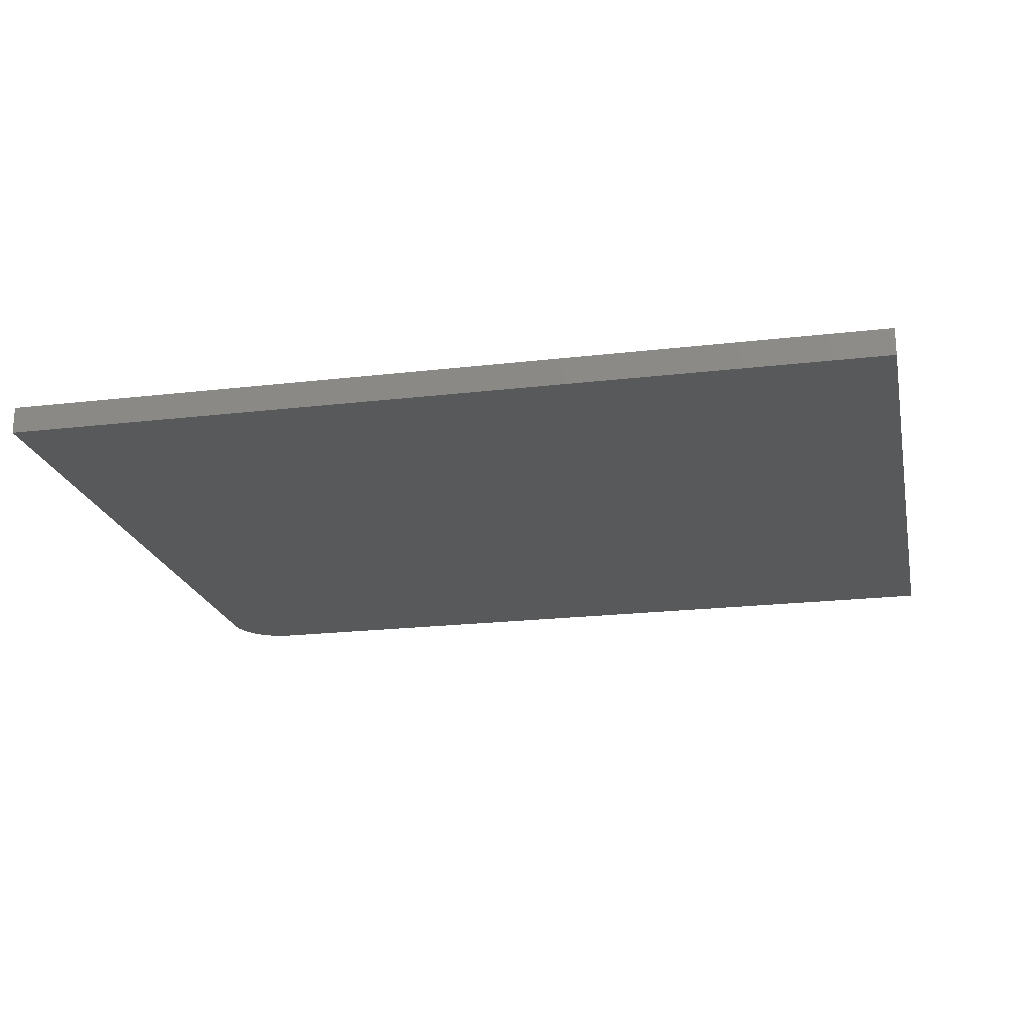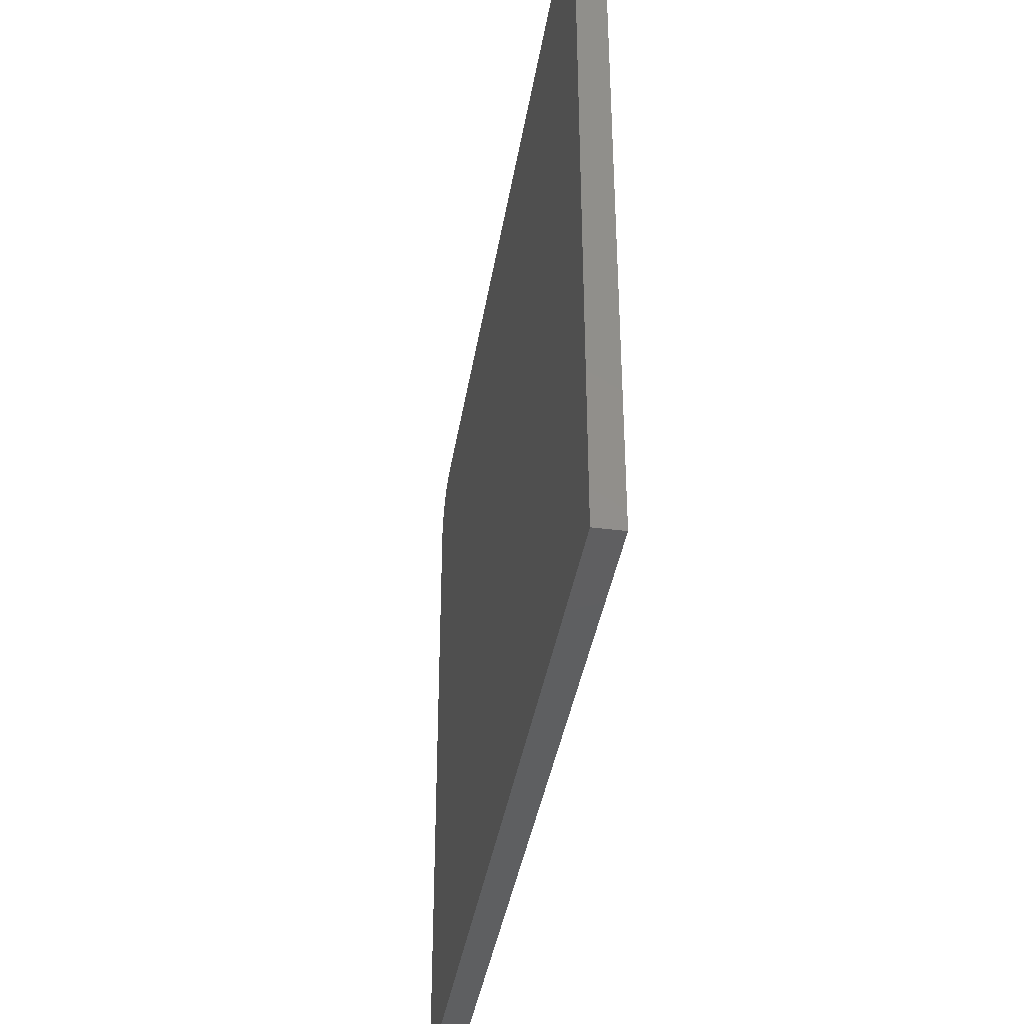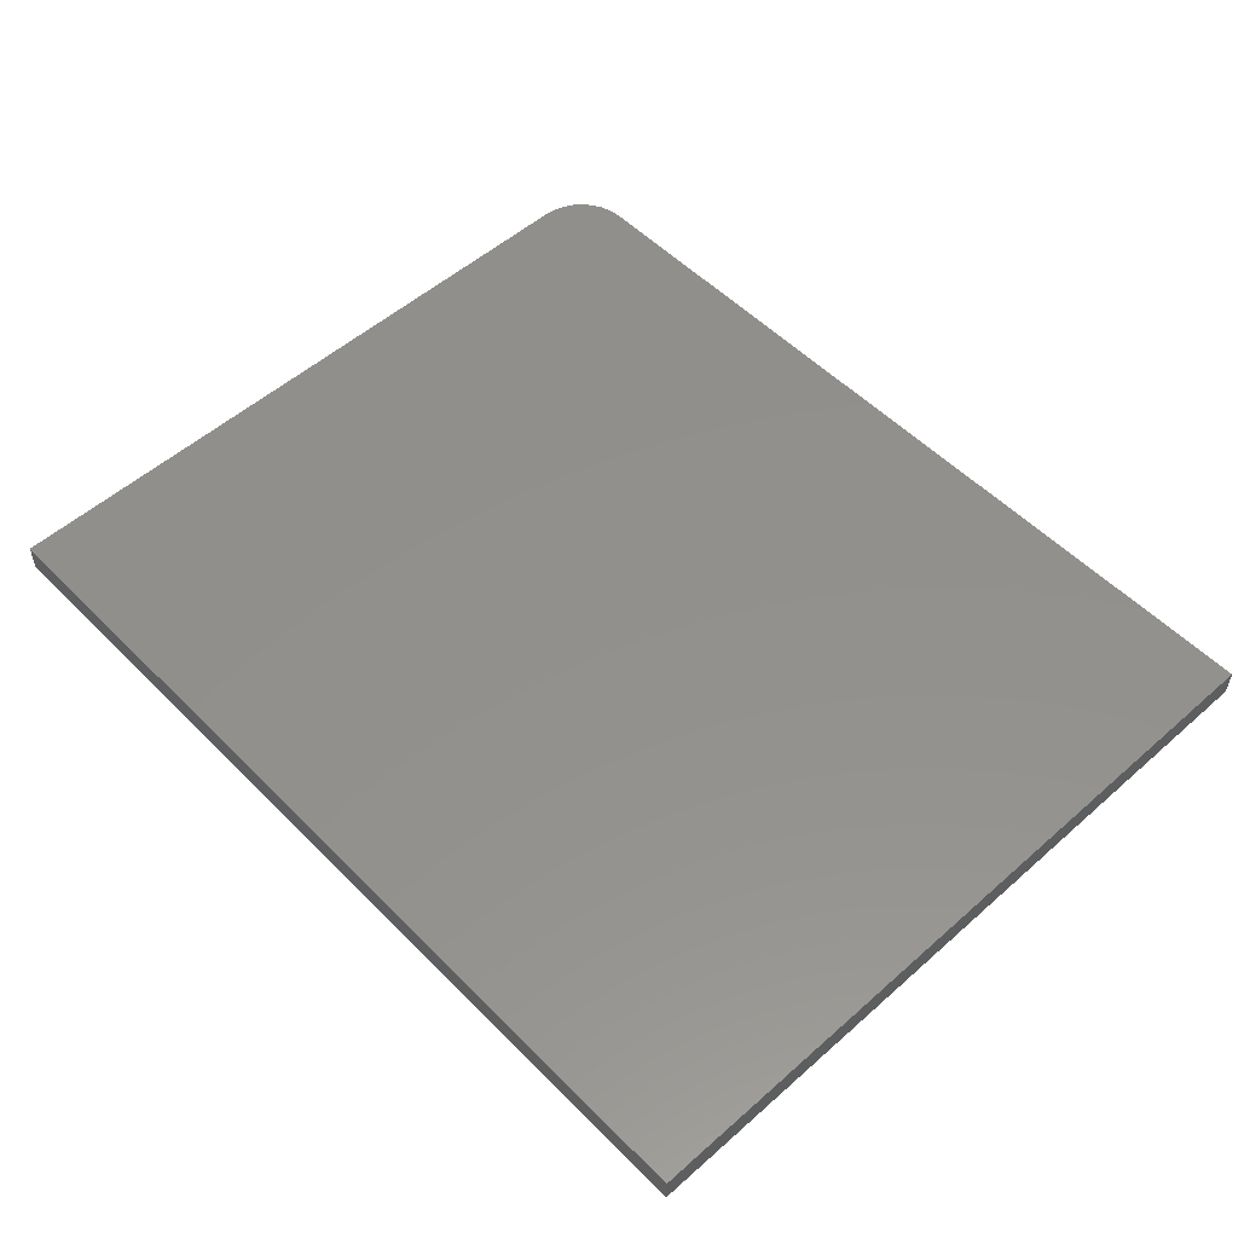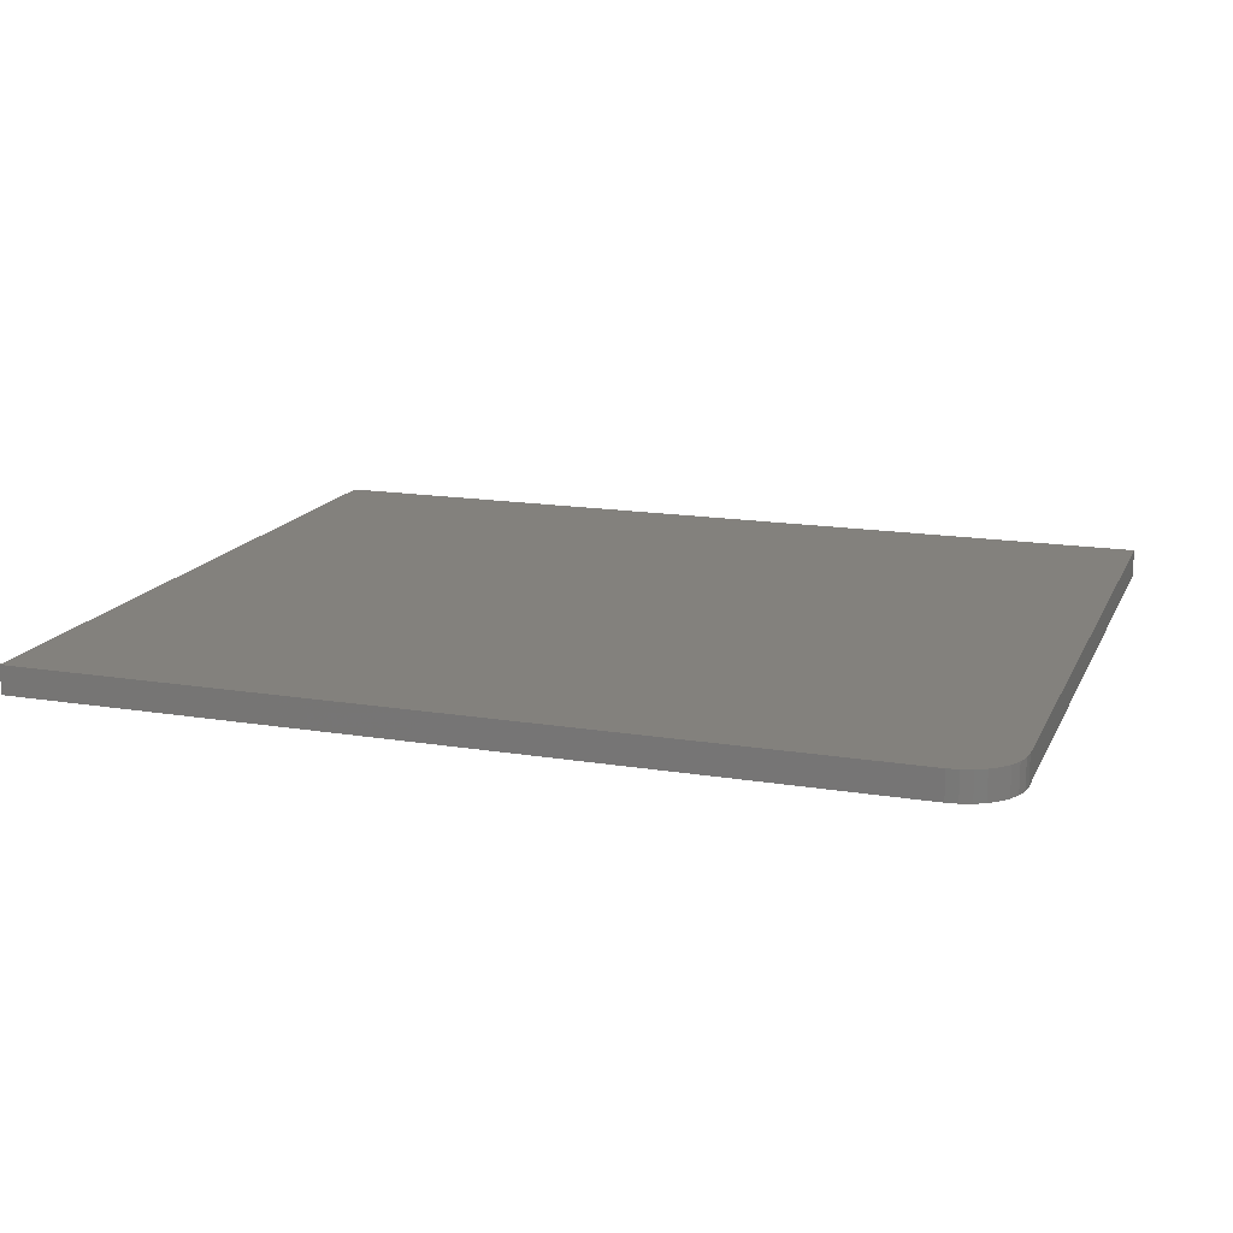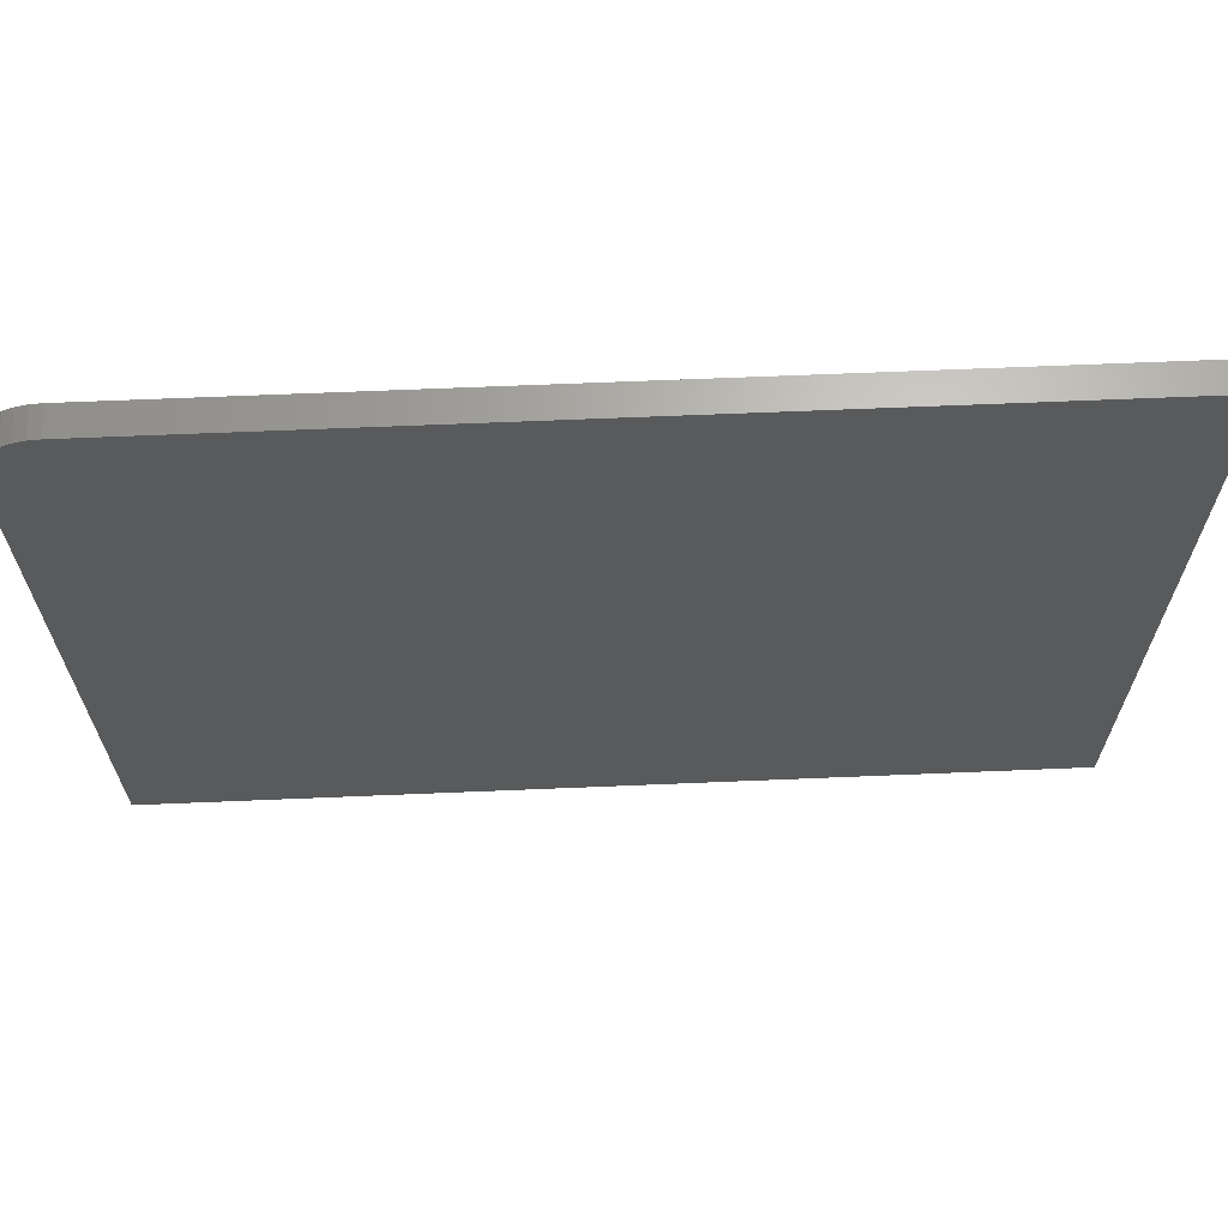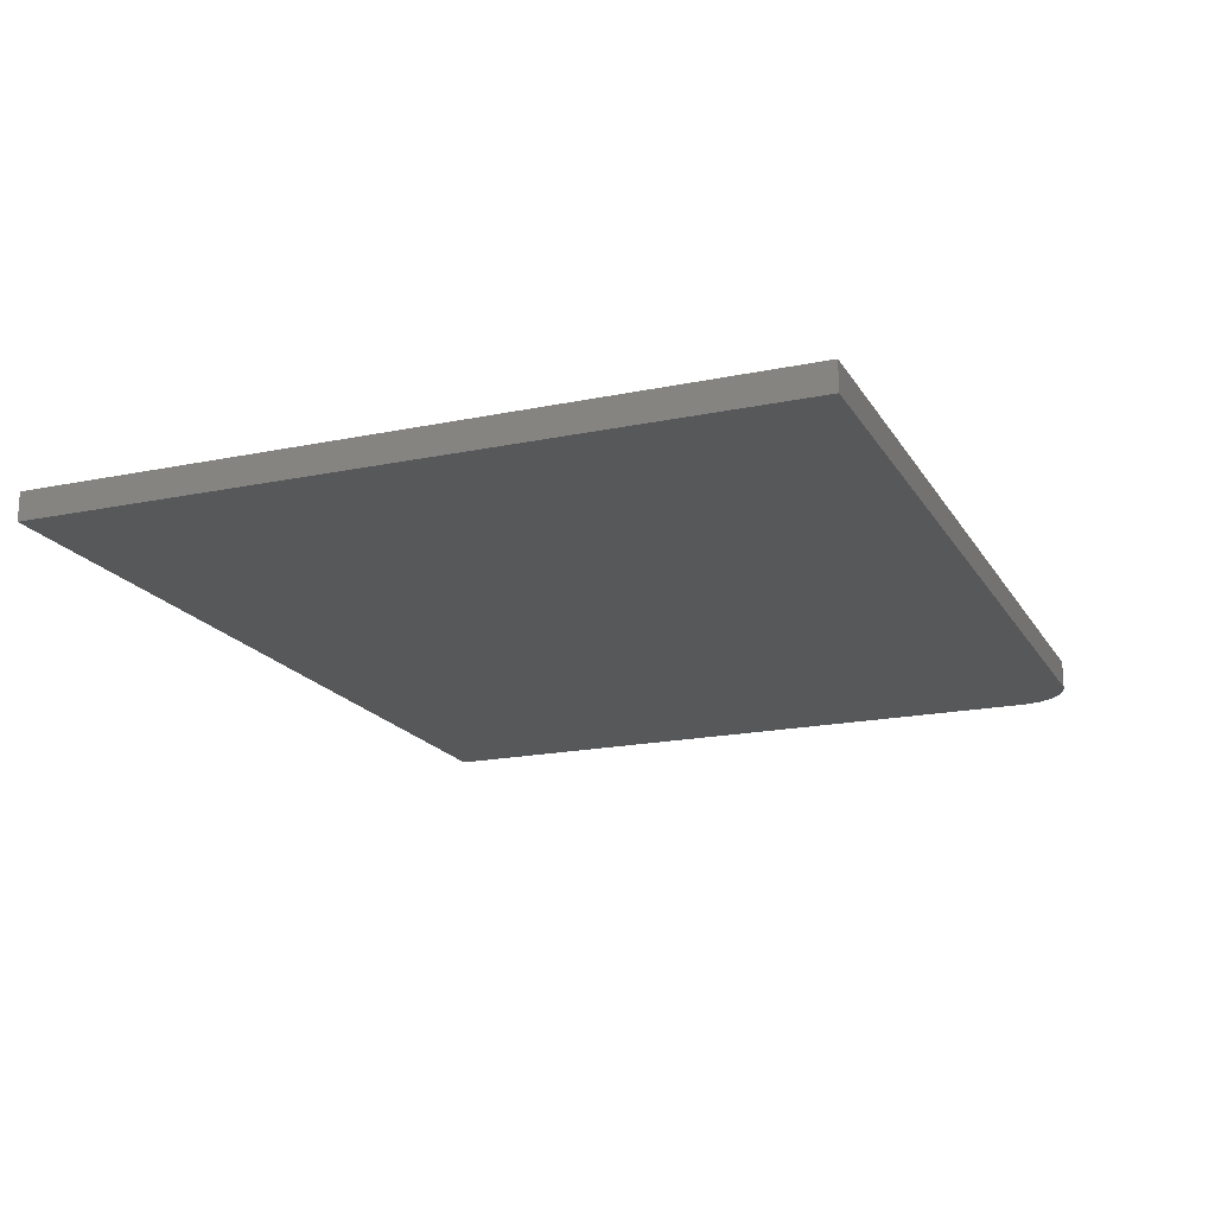
<metadata>
{"format":"stl","ext":"stl","renderer":"f3d","projection":"perspective","resolution":1024,"background":"white","views":[{"elev":-20.8,"azim":-168.0,"up":"+Y"},{"elev":-38.5,"azim":-99.0,"up":"+Z"},{"elev":53.6,"azim":-133.2,"up":"+Y"},{"elev":15.9,"azim":18.8,"up":"+Y"},{"elev":66.4,"azim":177.6,"up":"+Z"},{"elev":-18.3,"azim":-68.0,"up":"+Y"}]}
</metadata>
<code>
# stl→obj: 24 verts, 44 faces
v -0.75 -0.02344 0.6144
v -0.75 -0.02344 -0.6172
v 0.75 -0.02344 -0.6172
v 0.75 -0.02344 0.5206
v 0.7482 -0.02344 0.5389
v 0.7429 -0.02344 0.5565
v 0.7342 -0.02344 0.5727
v 0.7225 -0.02344 0.5869
v 0.7083 -0.02344 0.5986
v 0.6921 -0.02344 0.6073
v 0.6745 -0.02344 0.6126
v 0.6562 -0.02344 0.6144
v -0.75 0.02344 0.6144
v 0.6562 0.02344 0.6144
v 0.6745 0.02344 0.6126
v 0.6921 0.02344 0.6073
v 0.7083 0.02344 0.5986
v 0.7225 0.02344 0.5869
v 0.7342 0.02344 0.5727
v 0.7429 0.02344 0.5565
v 0.7482 0.02344 0.5389
v 0.75 0.02344 0.5206
v 0.75 0.02344 -0.6172
v -0.75 0.02344 -0.6172
f 1 2 3
f 1 3 4
f 1 4 5
f 1 5 6
f 1 6 7
f 1 7 8
f 1 8 9
f 1 9 10
f 1 10 11
f 1 11 12
f 13 14 15
f 13 15 16
f 13 16 17
f 13 17 18
f 13 18 19
f 13 19 20
f 13 20 21
f 13 21 22
f 13 22 23
f 13 23 24
f 12 14 1
f 1 14 13
f 3 23 4
f 4 23 22
f 14 12 15
f 15 12 11
f 15 11 16
f 16 11 10
f 16 10 17
f 17 10 9
f 17 9 18
f 18 9 8
f 18 8 19
f 19 8 7
f 19 7 20
f 20 7 6
f 20 6 21
f 21 6 5
f 21 5 22
f 22 5 4
f 1 13 2
f 2 13 24
f 2 24 3
f 3 24 23

</code>
